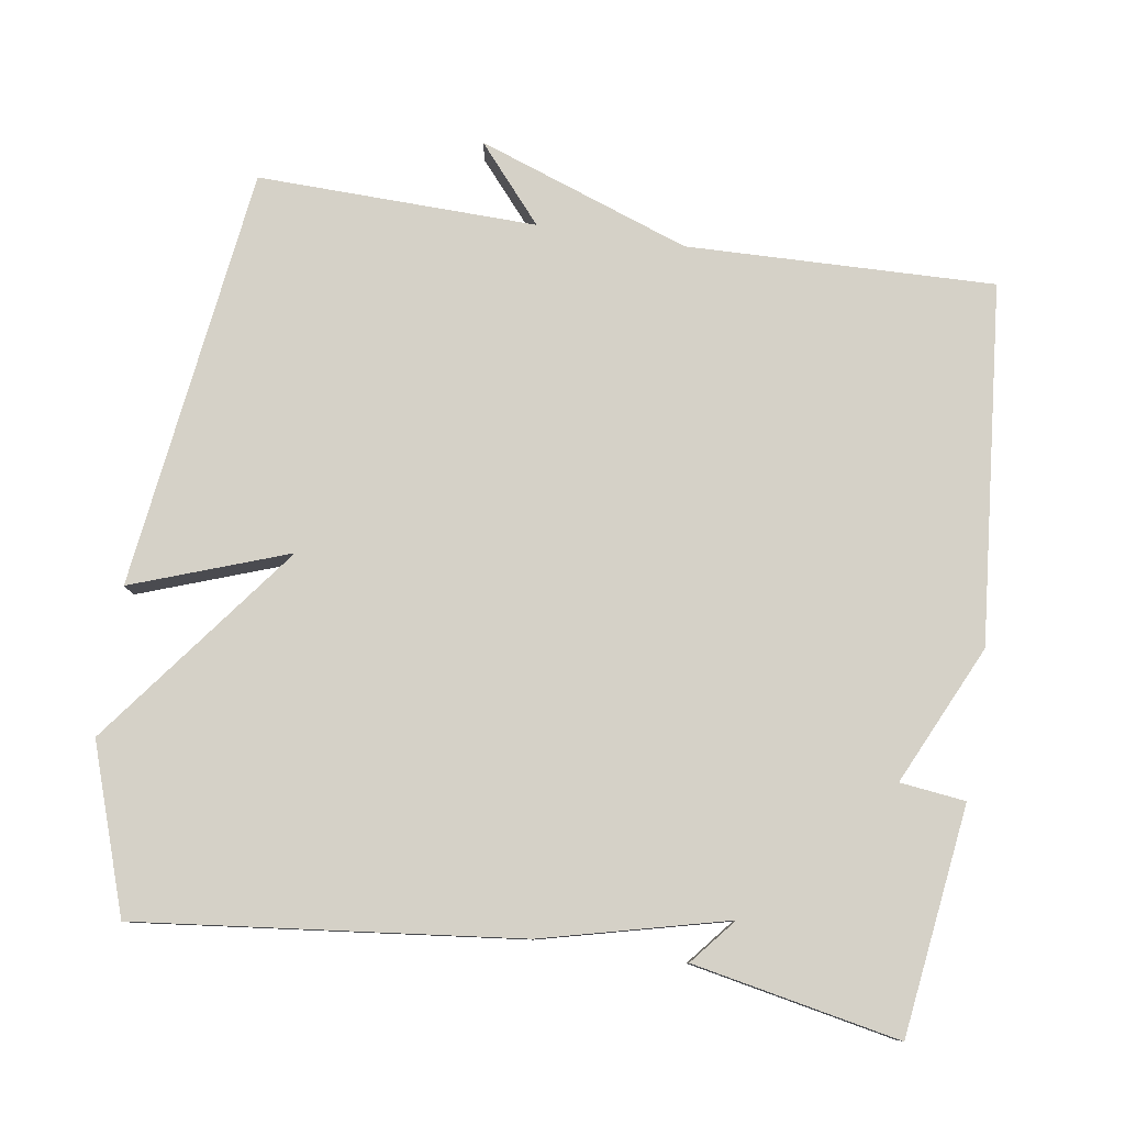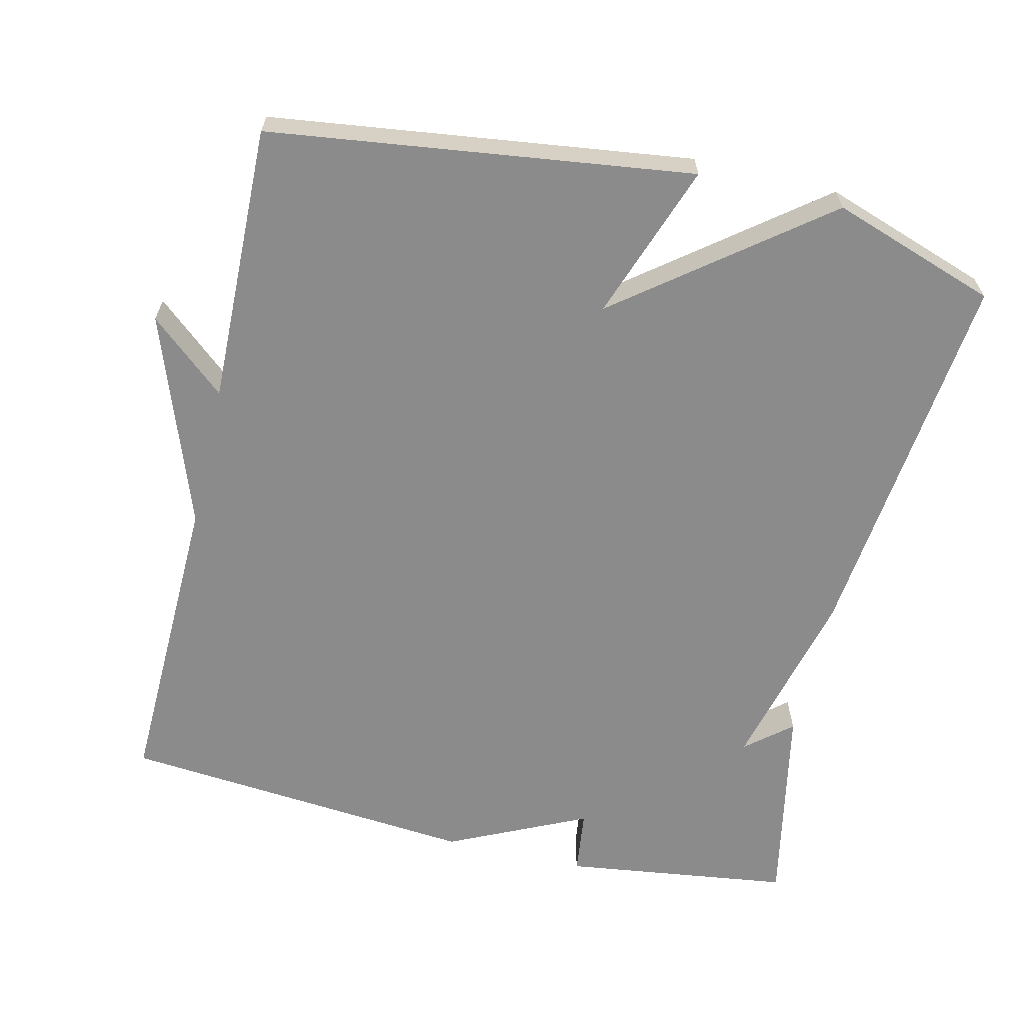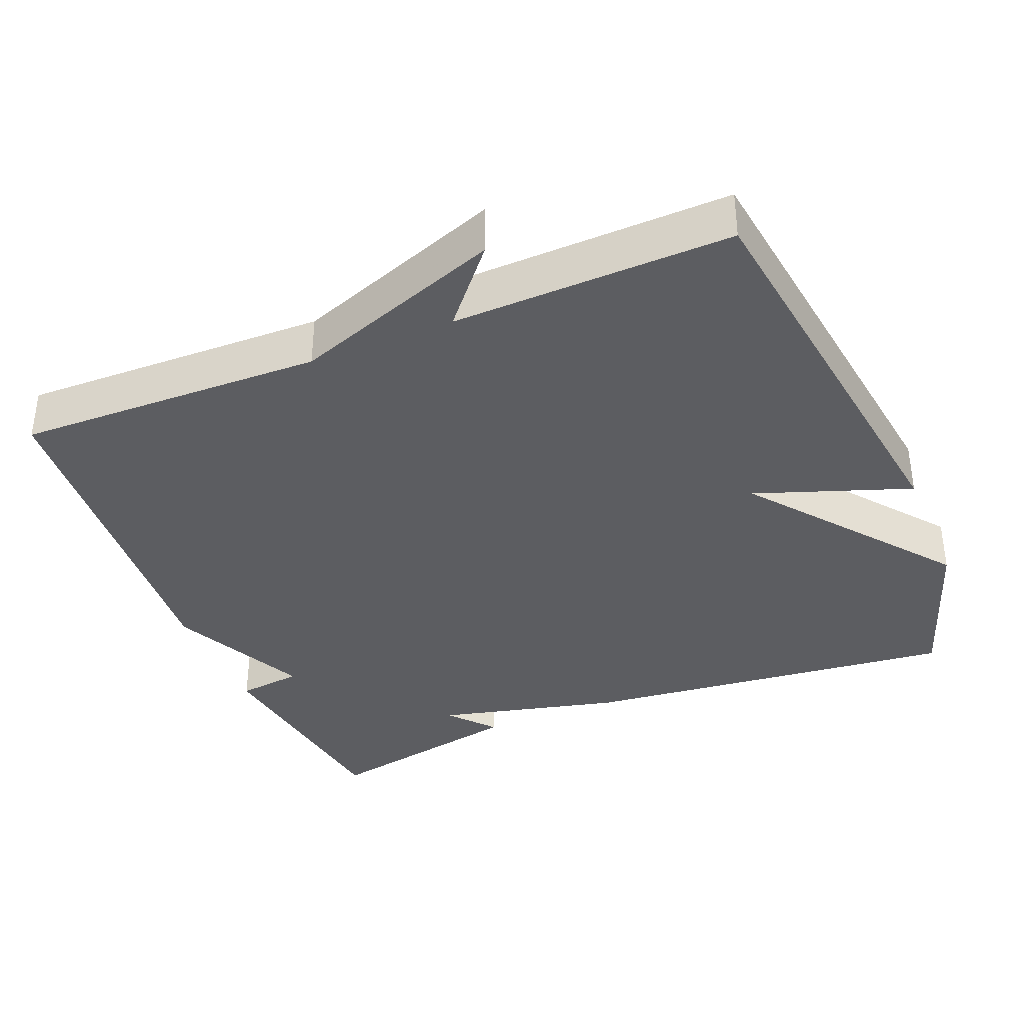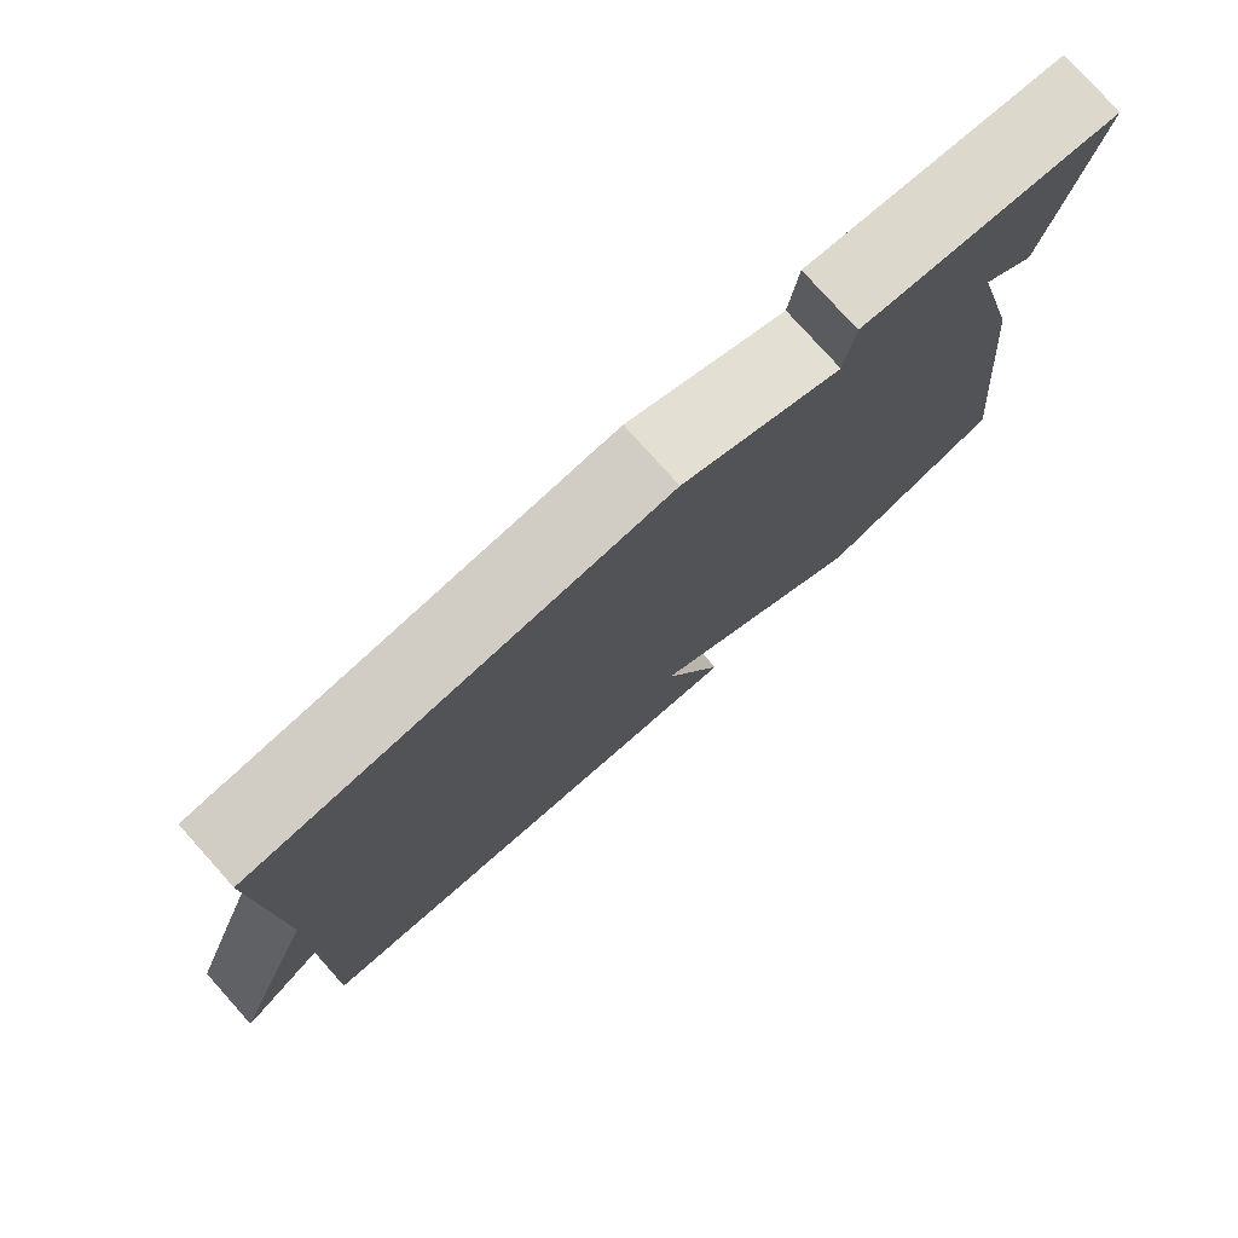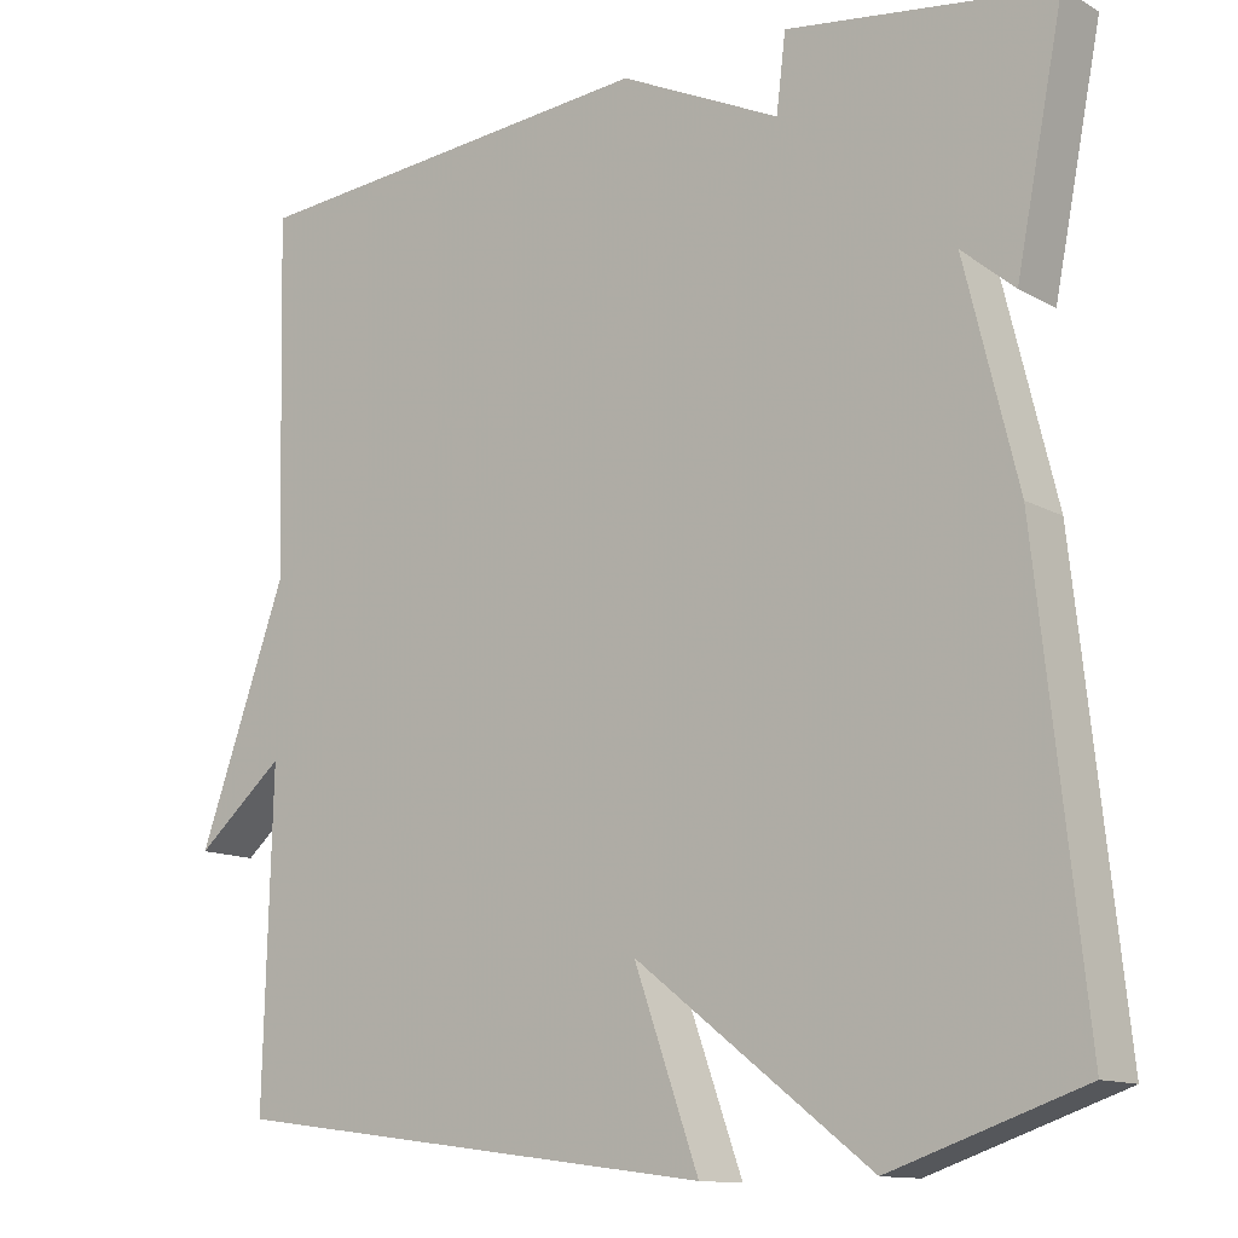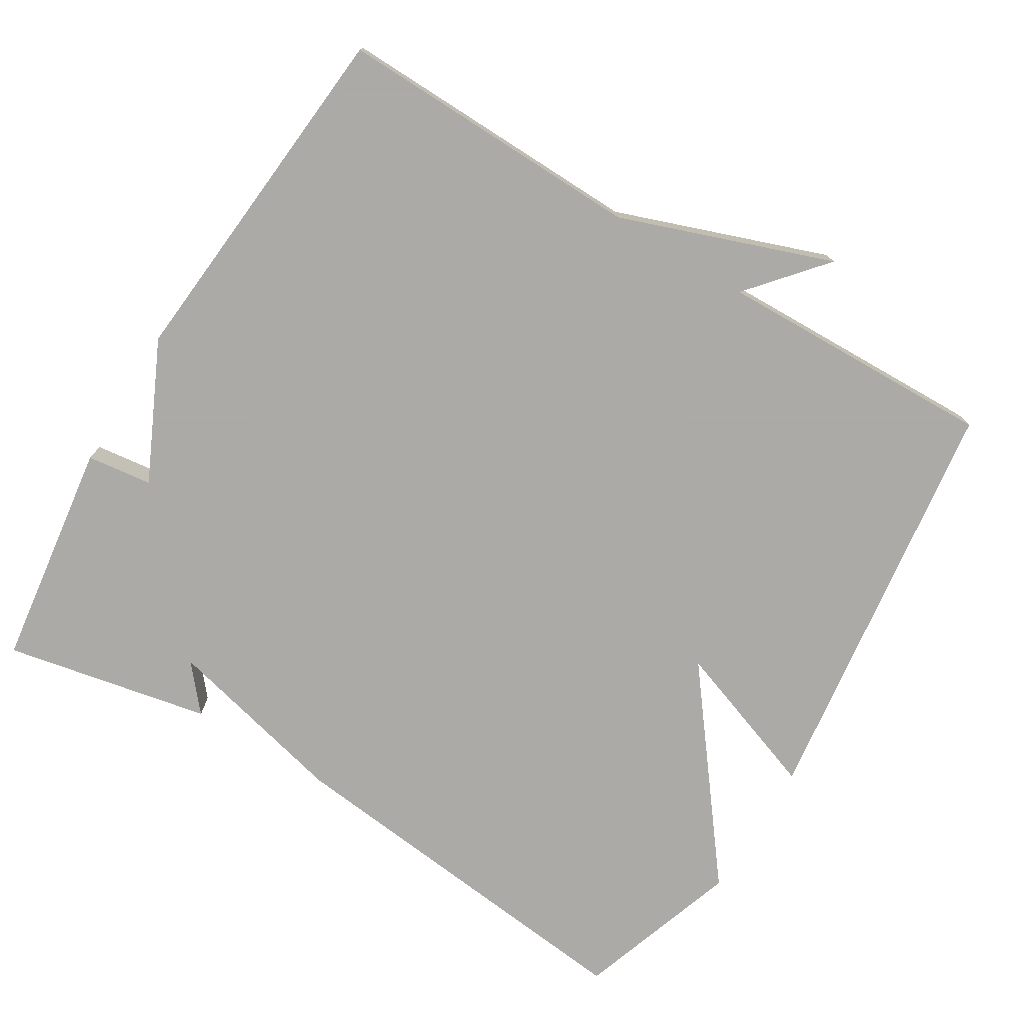
<metadata>
{"format":"obj","ext":"obj","renderer":"f3d","projection":"perspective","resolution":1024,"background":"white","views":[{"elev":79.7,"azim":-81.4,"up":"+Y"},{"elev":-63.9,"azim":166.7,"up":"+Y"},{"elev":-36.9,"azim":112.5,"up":"+Y"},{"elev":78.5,"azim":138.1,"up":"+Z"},{"elev":-12.5,"azim":-141.9,"up":"+Z"},{"elev":-75.7,"azim":58.7,"up":"+Y"}]}
</metadata>
<code>
v 0.5 0.07 -0.5
v -0.075 0.07 -0.576
v 0.001 0.07 -0.363
v -0.275 0.07 -0.576
v -0.5 0.07 -0.5
v -0.444 0.07 0.019
v -0.382 0.07 0.271
v -0.444 0.07 0.219
v -0.5 0.07 0.5
v -0.189 0.07 0.542
v -0.178 0.07 0.453
v 0.011 0.07 0.542
v 0.5 0.07 0.5
v 0.49 0.07 0.081
v 0.594 0.07 -0.208
v 0.49 0.07 -0.119
v 0.5 0 -0.5
v -0.075 0 -0.576
v 0.001 0 -0.363
v -0.275 0 -0.576
v -0.5 0 -0.5
v -0.444 0 0.019
v -0.382 0 0.271
v -0.444 0 0.219
v -0.5 0 0.5
v -0.189 0 0.542
v -0.178 0 0.453
v 0.011 0 0.542
v 0.5 0 0.5
v 0.49 0 0.081
v 0.594 0 -0.208
v 0.49 0 -0.119
f 14 15 16
f 11 12 13 14
f 11 14 16
f 9 10 11
f 8 9 11
f 7 8 11
f 6 7 11
f 5 6 11
f 4 5 11
f 3 4 11
f 3 11 16 1
f 1 2 3
f 32 31 30
f 30 29 28 27
f 32 30 27
f 27 26 25
f 27 25 24
f 27 24 23
f 27 23 22
f 27 22 21
f 27 21 20
f 27 20 19
f 17 32 27 19
f 19 18 17
f 1 17 18 2
f 2 18 19 3
f 3 19 20 4
f 4 20 21 5
f 5 21 22 6
f 6 22 23 7
f 7 23 24 8
f 8 24 25 9
f 9 25 26 10
f 10 26 27 11
f 11 27 28 12
f 12 28 29 13
f 13 29 30 14
f 14 30 31 15
f 15 31 32 16
f 16 32 17 1

</code>
